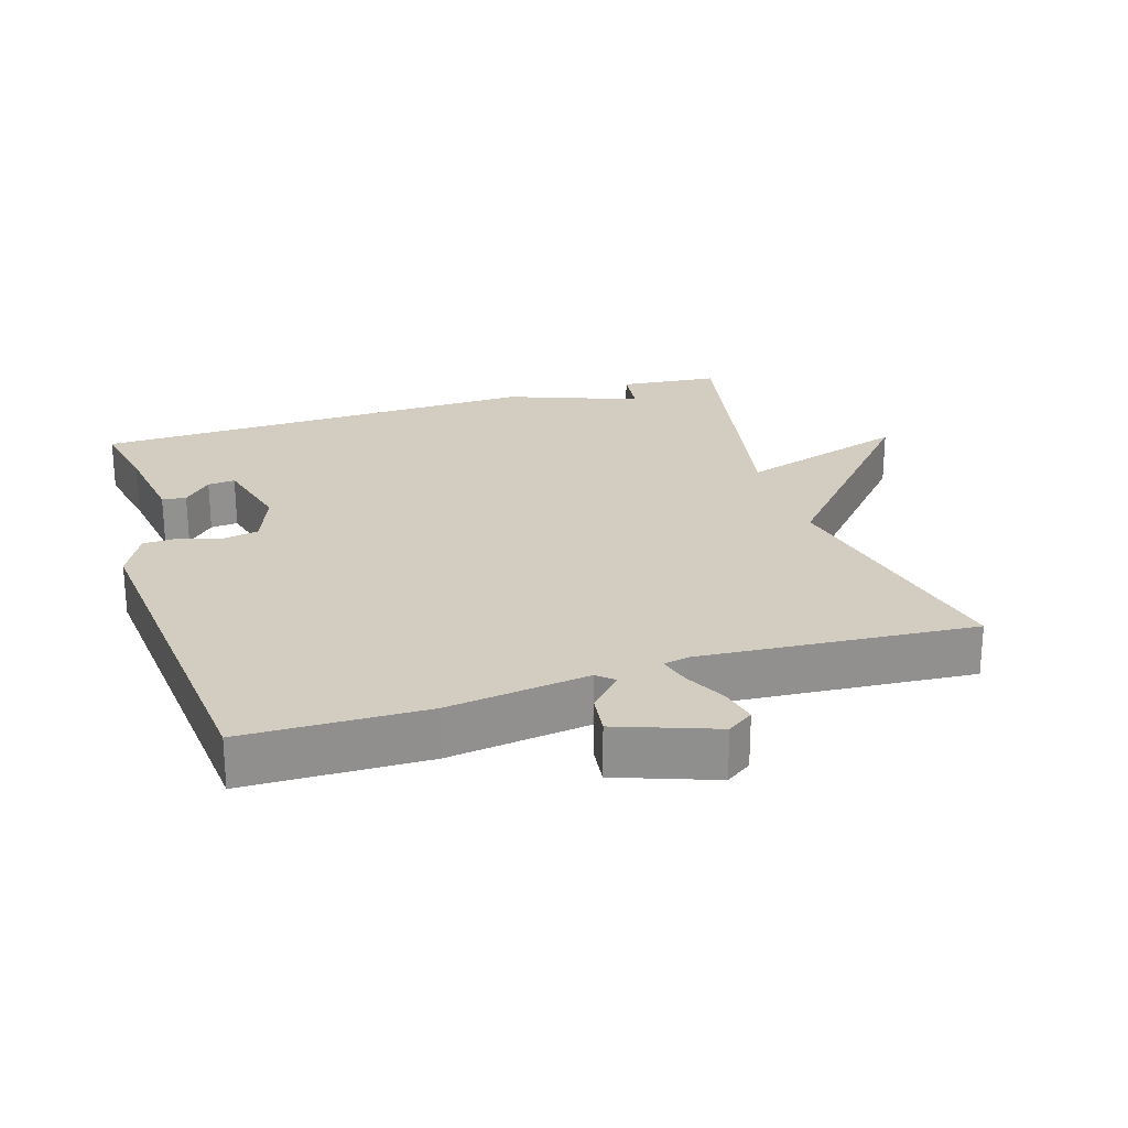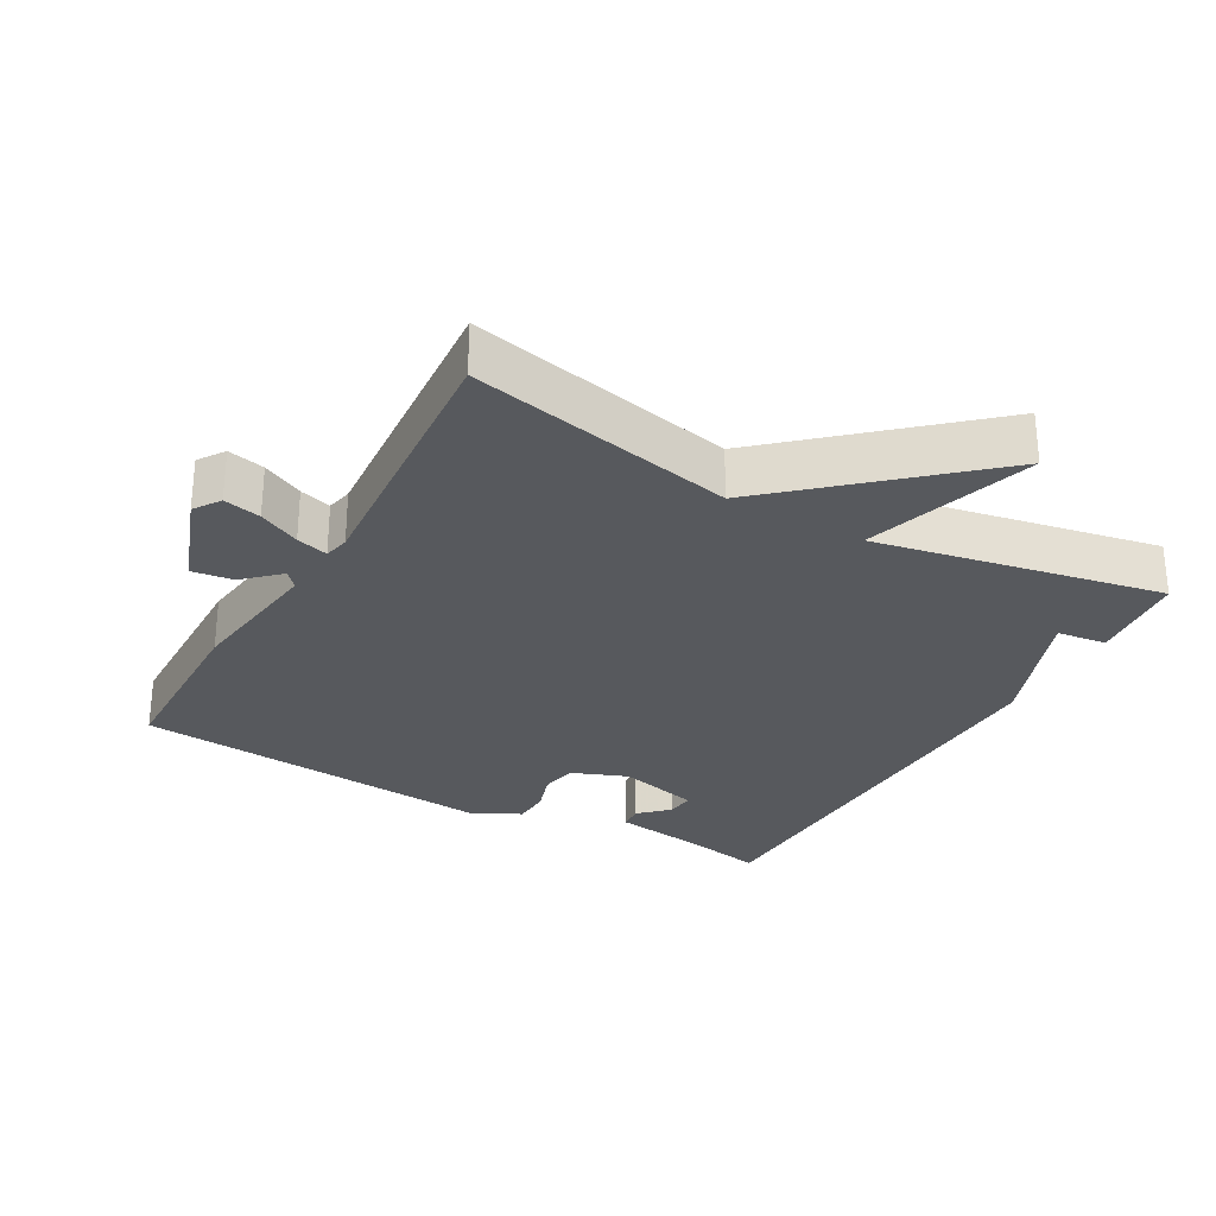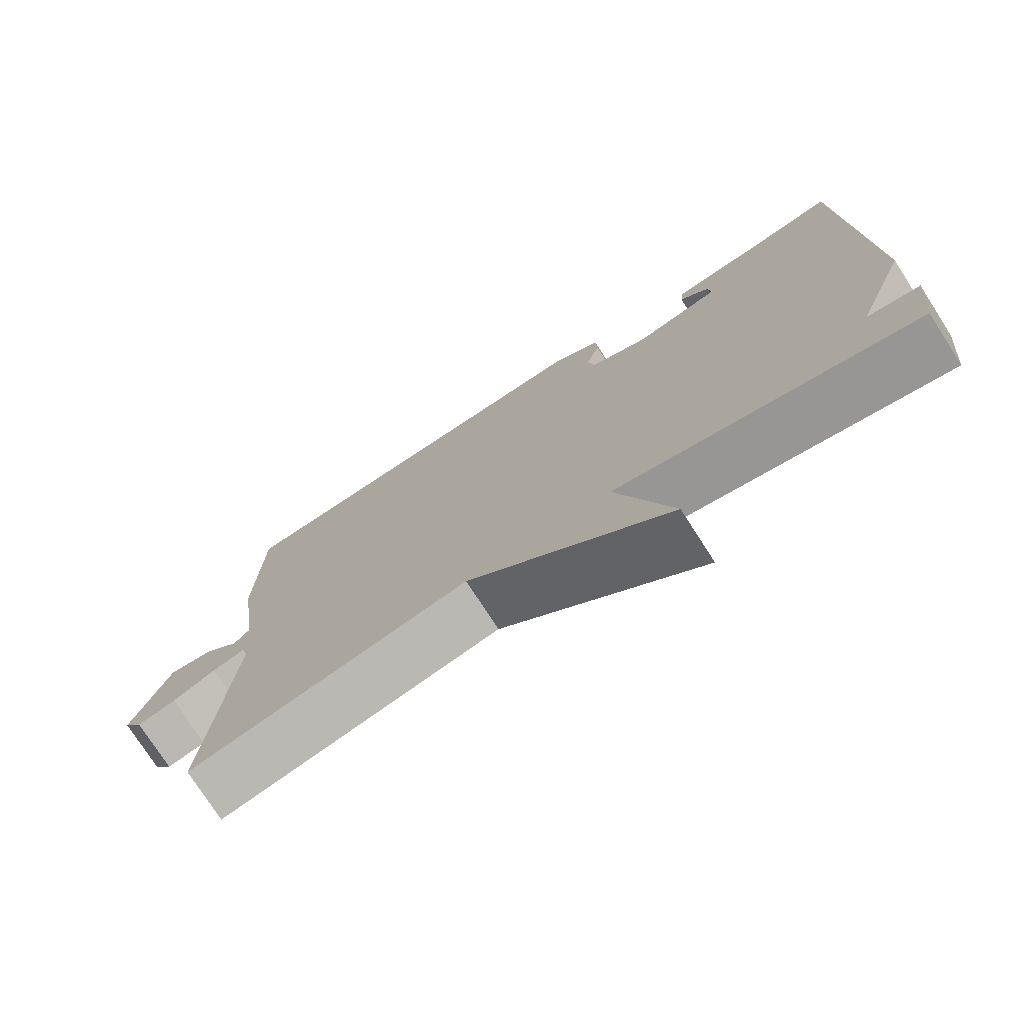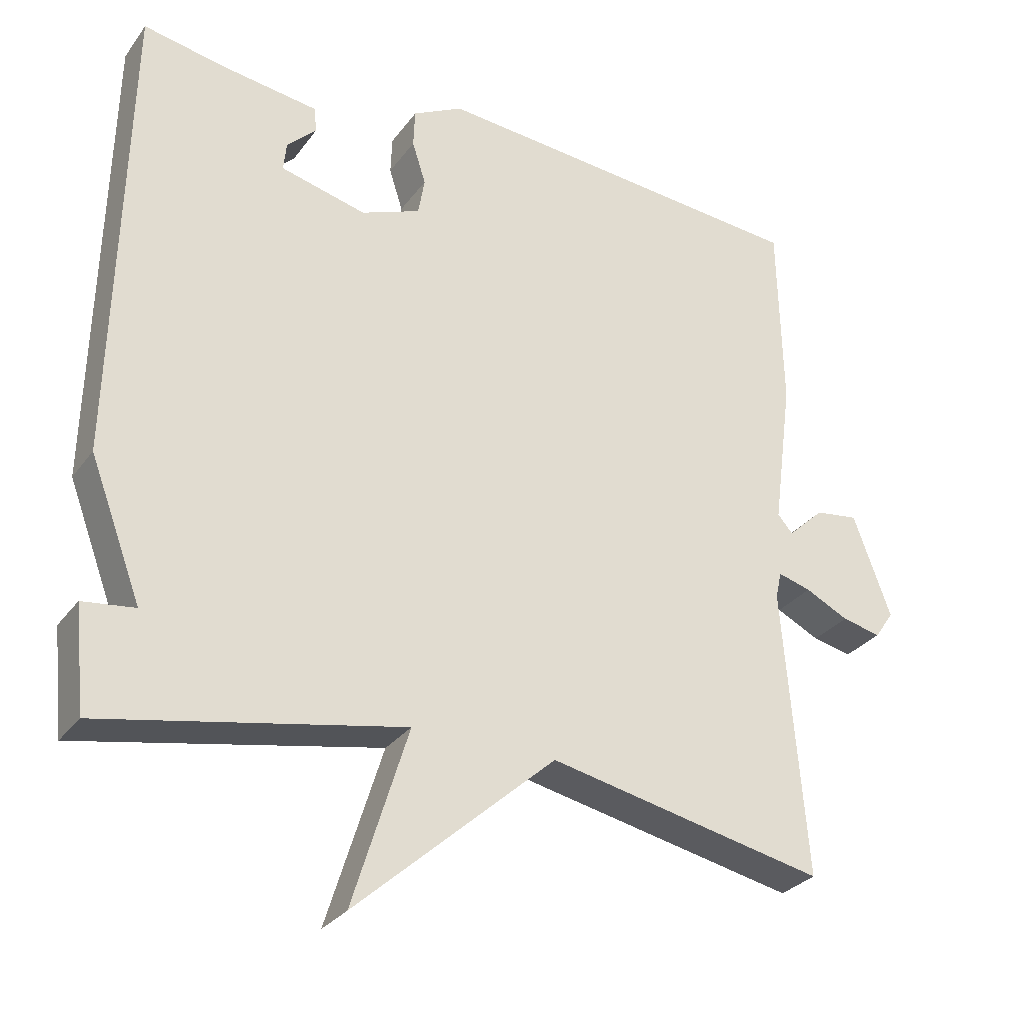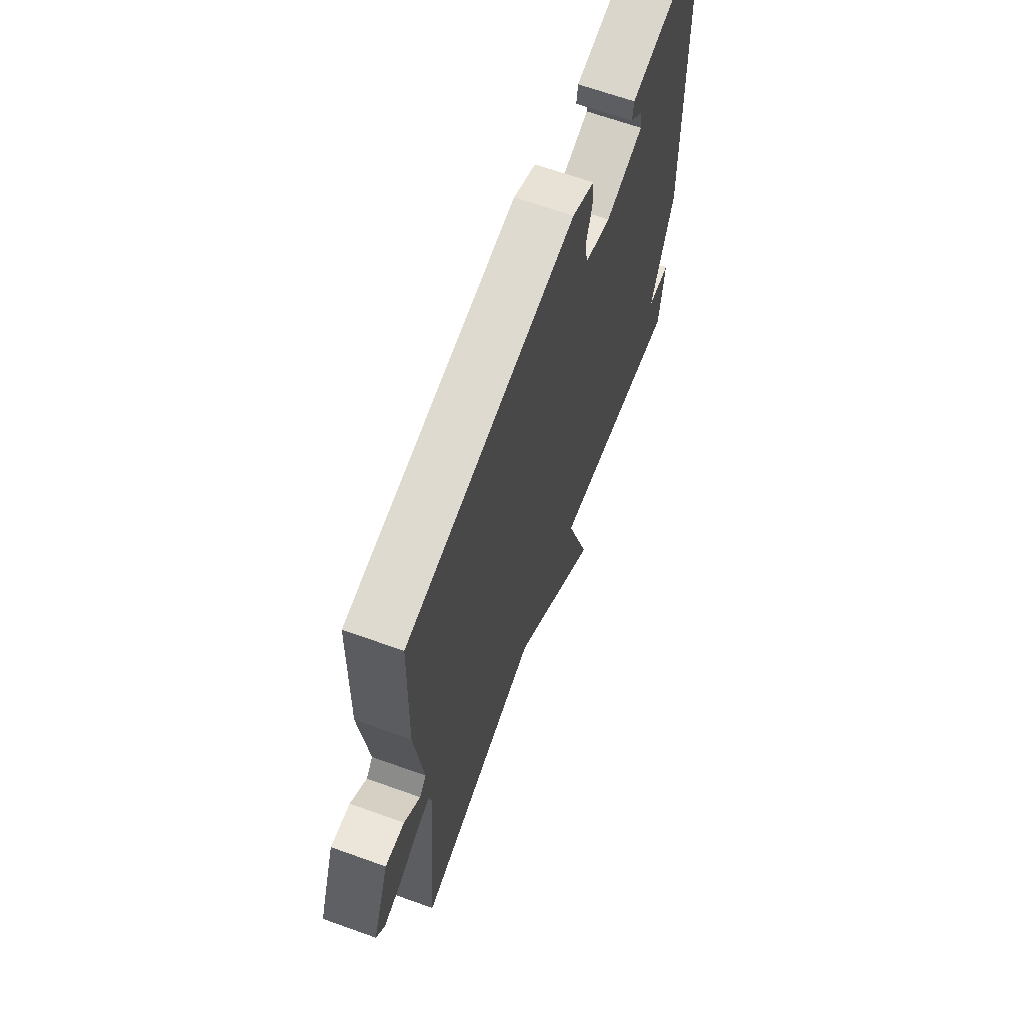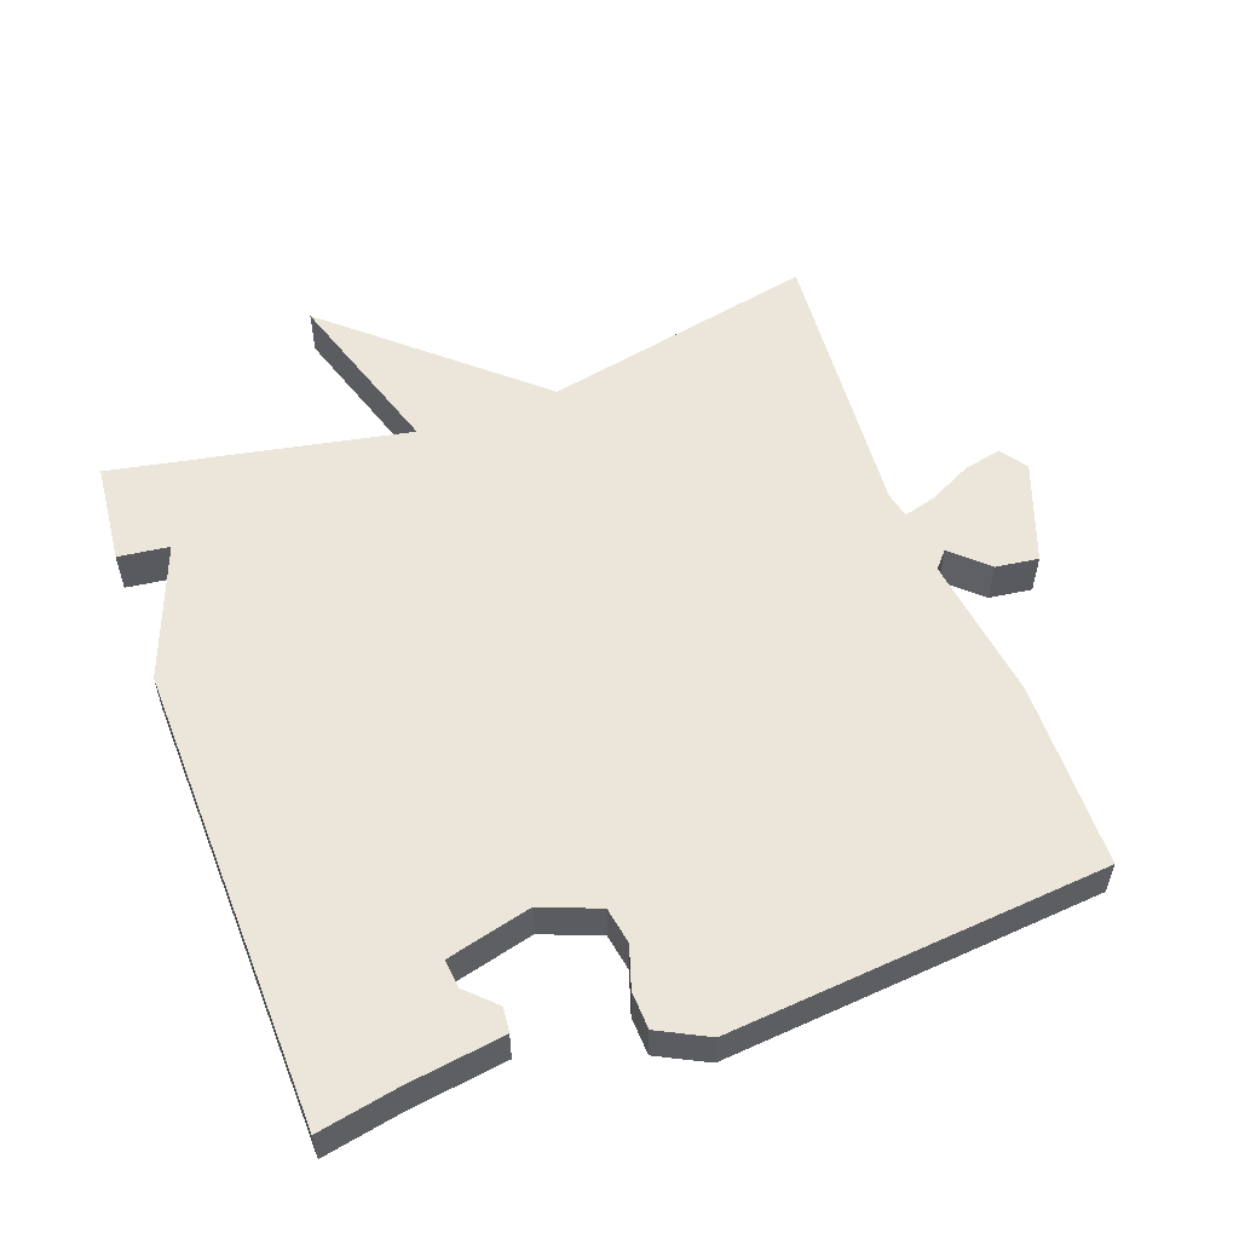
<metadata>
{"format":"obj","ext":"obj","renderer":"f3d","projection":"perspective","resolution":1024,"background":"white","views":[{"elev":24.4,"azim":72.4,"up":"+Y"},{"elev":-29.0,"azim":150.5,"up":"+Y"},{"elev":-75.8,"azim":-147.3,"up":"+Z"},{"elev":-29.4,"azim":-29.2,"up":"+Z"},{"elev":65.6,"azim":109.9,"up":"+Z"},{"elev":55.7,"azim":-20.2,"up":"+Y"}]}
</metadata>
<code>
v -0.5 0.07 -0.5
v -0.515 0.07 -0.356
v -0.443 0.07 -0.347
v -0.515 0.07 -0.156
v -0.5 0.07 0.5
v -0.387 0.07 0.478
v -0.252 0.07 0.459
v -0.248 0.07 0.424
v -0.289 0.07 0.384
v -0.293 0.07 0.344
v -0.174 0.07 0.314
v -0.092 0.07 0.346
v -0.083 0.07 0.398
v -0.102 0.07 0.457
v -0.1 0.07 0.51
v -0.03 0.07 0.546
v 0.5 0.07 0.5
v 0.506 0.07 0.236
v 0.479 0.07 0.03
v 0.5 0.07 0.006
v 0.55 0.07 0.053
v 0.61 0.07 0.061
v 0.662 0.07 -0.081
v 0.636 0.07 -0.119
v 0.582 0.07 -0.107
v 0.522 0.07 -0.077
v 0.476 0.07 -0.064
v 0.468 0.07 -0.101
v 0.5 0.07 -0.5
v 0.115 0.07 -0.419
v -0.162 0.07 -0.666
v -0.085 0.07 -0.419
v -0.5 0 -0.5
v -0.515 0 -0.356
v -0.443 0 -0.347
v -0.515 0 -0.156
v -0.5 0 0.5
v -0.387 0 0.478
v -0.252 0 0.459
v -0.248 0 0.424
v -0.289 0 0.384
v -0.293 0 0.344
v -0.174 0 0.314
v -0.092 0 0.346
v -0.083 0 0.398
v -0.102 0 0.457
v -0.1 0 0.51
v -0.03 0 0.546
v 0.5 0 0.5
v 0.506 0 0.236
v 0.479 0 0.03
v 0.5 0 0.006
v 0.55 0 0.053
v 0.61 0 0.061
v 0.662 0 -0.081
v 0.636 0 -0.119
v 0.582 0 -0.107
v 0.522 0 -0.077
v 0.476 0 -0.064
v 0.468 0 -0.101
v 0.5 0 -0.5
v 0.115 0 -0.419
v -0.162 0 -0.666
v -0.085 0 -0.419
f 30 31 32
f 28 29 30
f 27 28 30 32
f 24 25 26
f 23 24 26
f 22 23 26
f 21 22 26
f 20 21 26
f 19 20 26 27
f 17 18 19
f 16 17 19
f 15 16 19
f 14 15 19
f 13 14 19
f 19 27 32
f 13 19 32
f 12 13 32
f 6 7 8 9
f 6 9 10
f 5 6 10
f 4 5 10
f 3 4 10
f 32 1 2 3
f 11 12 32 3
f 3 10 11
f 64 63 62
f 62 61 60
f 64 62 60 59
f 58 57 56
f 58 56 55
f 58 55 54
f 58 54 53
f 58 53 52
f 59 58 52 51
f 51 50 49
f 51 49 48
f 51 48 47
f 51 47 46
f 51 46 45
f 64 59 51
f 64 51 45
f 64 45 44
f 41 40 39 38
f 42 41 38
f 42 38 37
f 42 37 36
f 42 36 35
f 35 34 33 64
f 35 64 44 43
f 43 42 35
f 1 33 34 2
f 2 34 35 3
f 3 35 36 4
f 4 36 37 5
f 5 37 38 6
f 6 38 39 7
f 7 39 40 8
f 8 40 41 9
f 9 41 42 10
f 10 42 43 11
f 11 43 44 12
f 12 44 45 13
f 13 45 46 14
f 14 46 47 15
f 15 47 48 16
f 16 48 49 17
f 17 49 50 18
f 18 50 51 19
f 19 51 52 20
f 20 52 53 21
f 21 53 54 22
f 22 54 55 23
f 23 55 56 24
f 24 56 57 25
f 25 57 58 26
f 26 58 59 27
f 27 59 60 28
f 28 60 61 29
f 29 61 62 30
f 30 62 63 31
f 31 63 64 32
f 32 64 33 1

</code>
